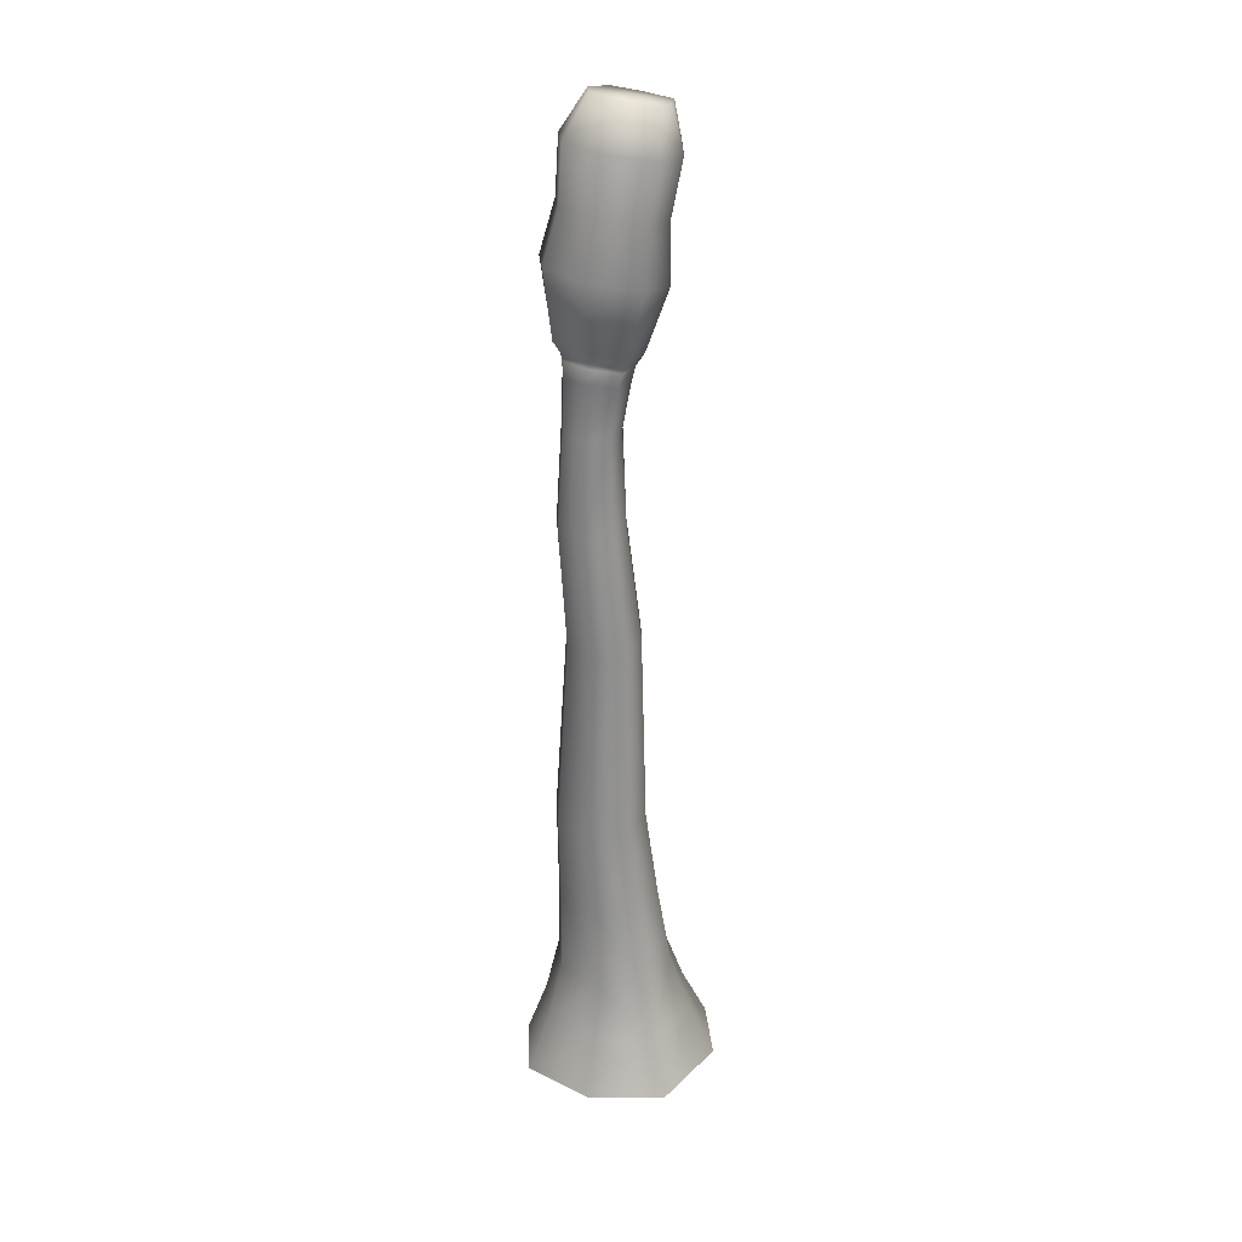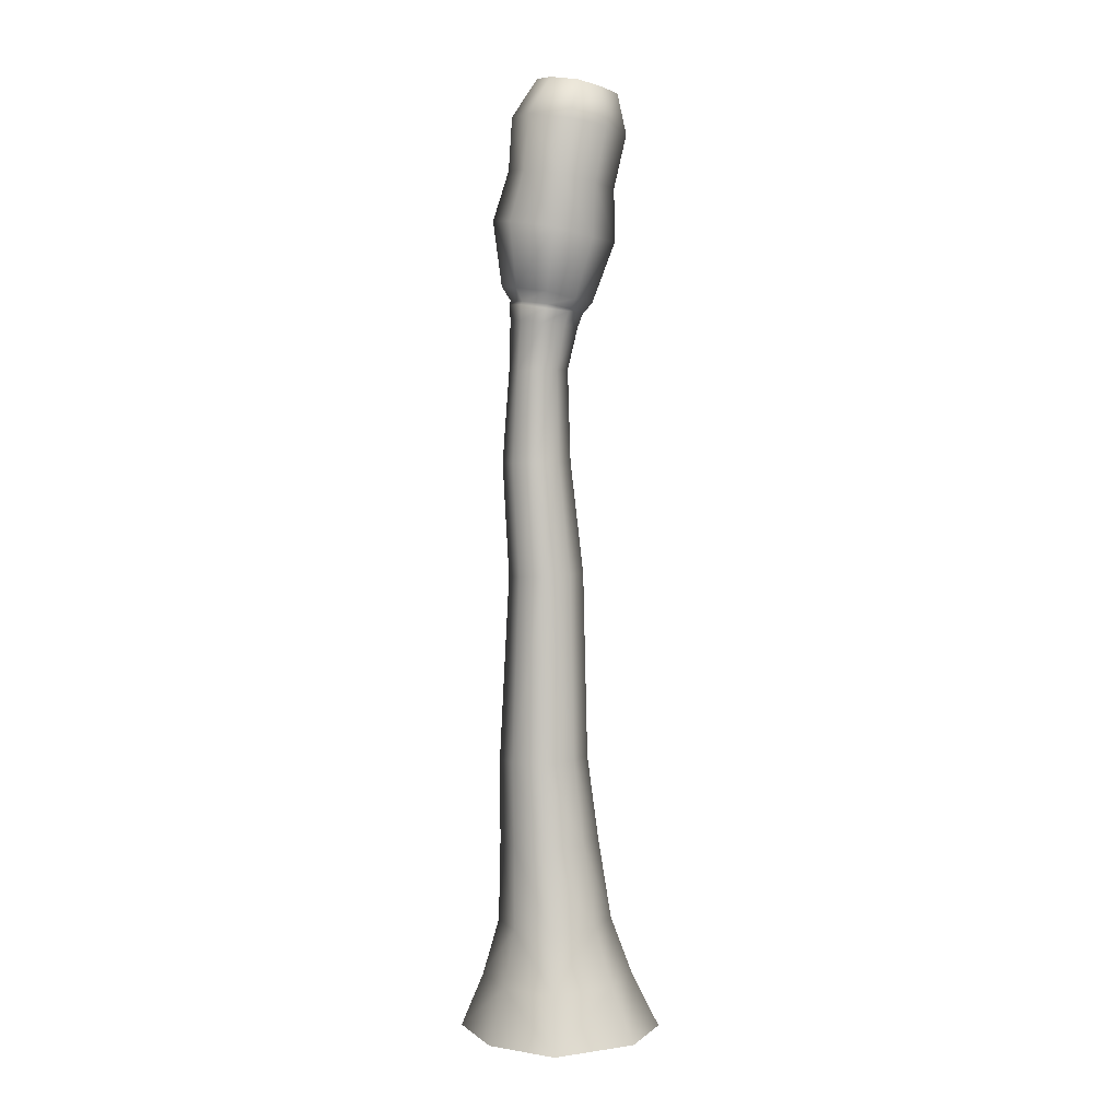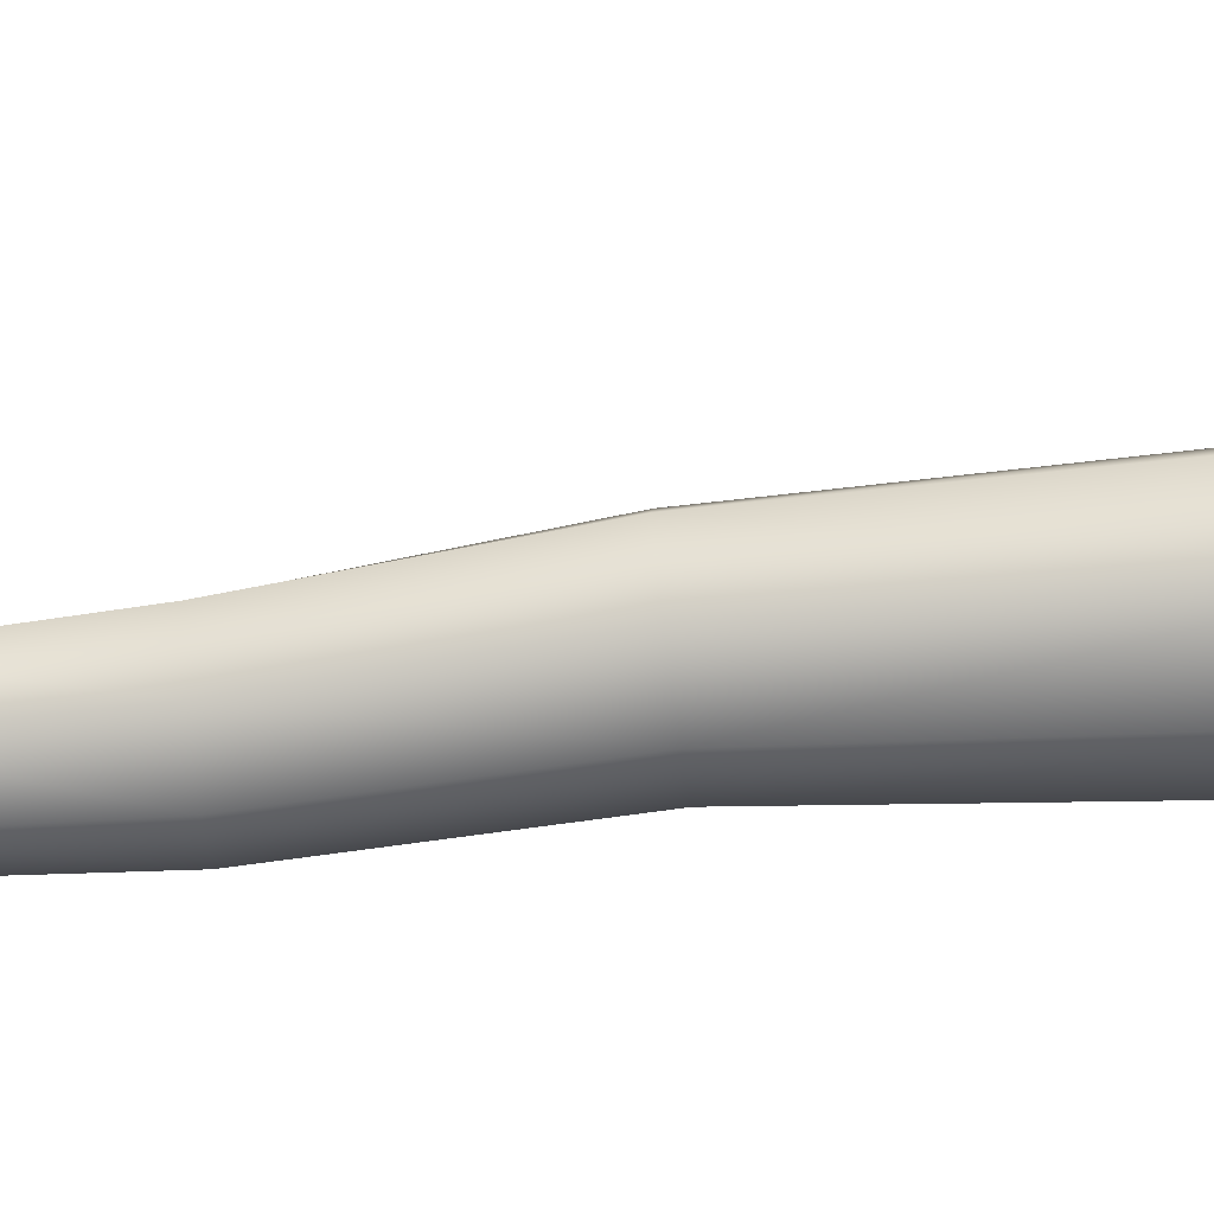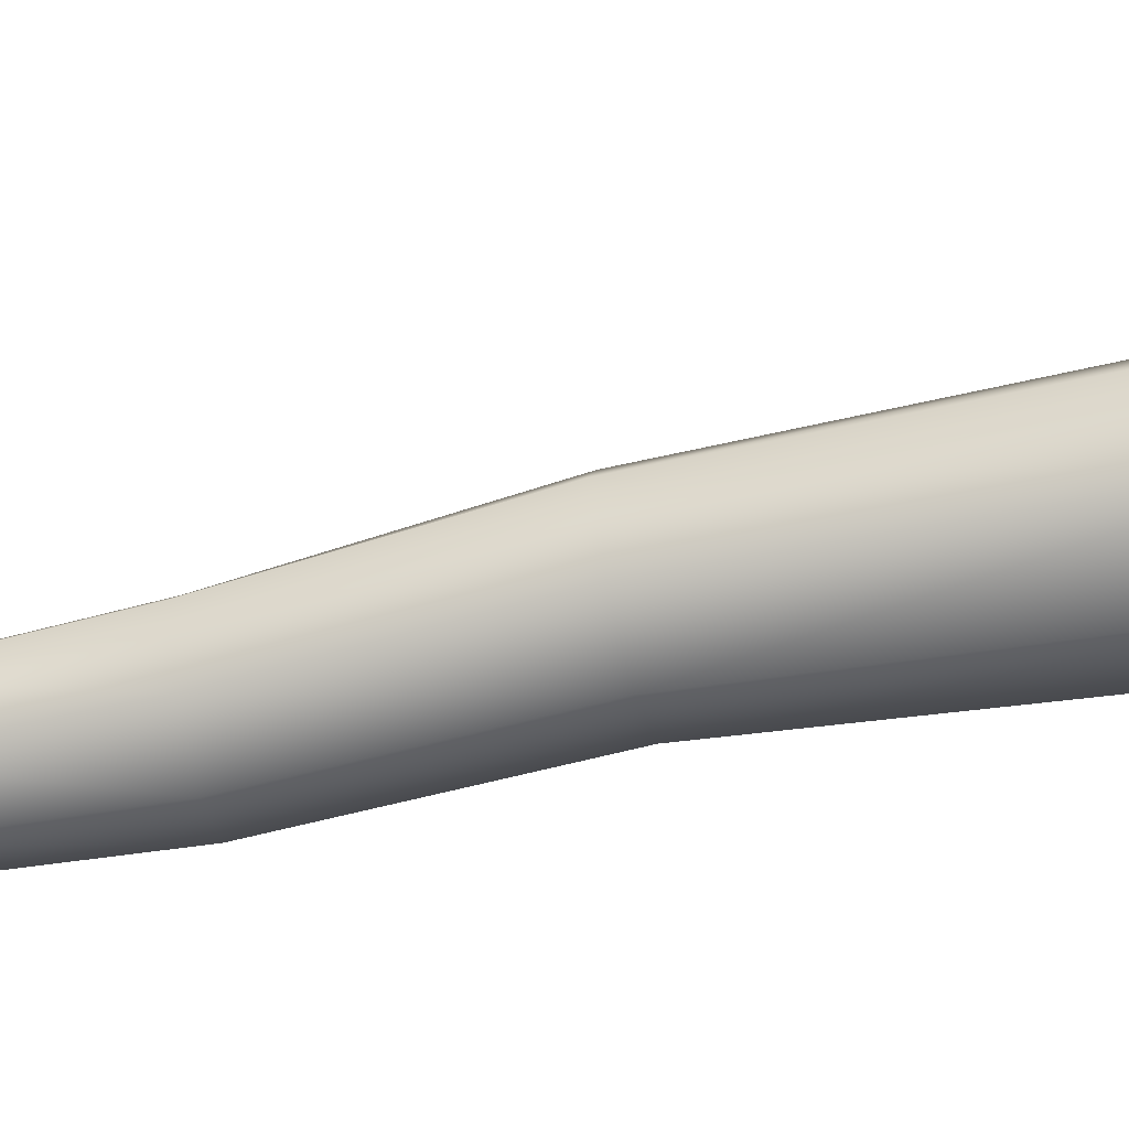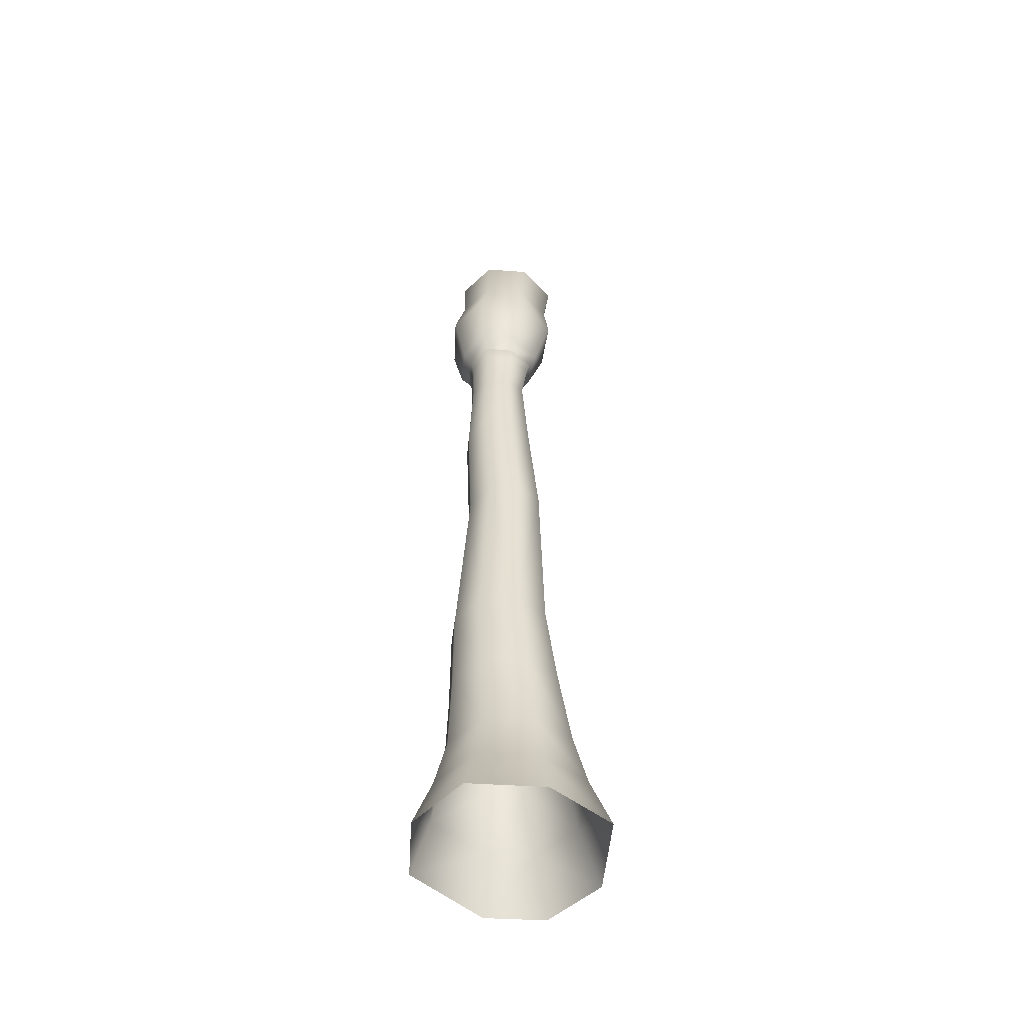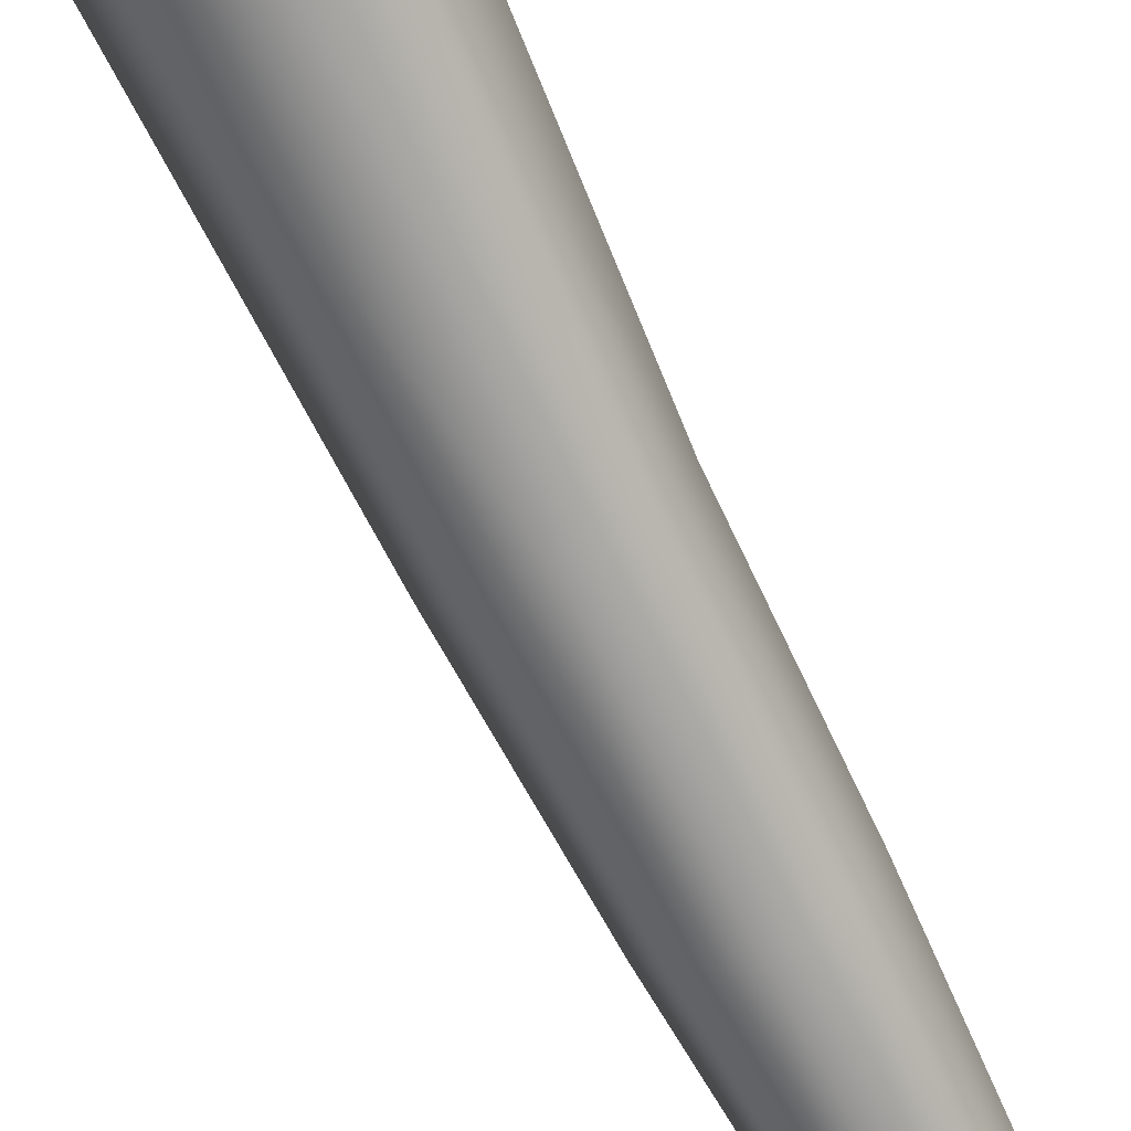
<metadata>
{"format":"obj","ext":"obj","renderer":"f3d","projection":"perspective","resolution":1024,"background":"white","views":[{"elev":27.6,"azim":-118.5,"up":"+Y"},{"elev":4.1,"azim":-89.5,"up":"+Y"},{"elev":-55.0,"azim":-84.2,"up":"+Z"},{"elev":-53.2,"azim":-77.3,"up":"+Z"},{"elev":-50.7,"azim":-158.8,"up":"+Y"},{"elev":-68.3,"azim":25.3,"up":"+Z"}]}
</metadata>
<code>
g holiday_treepalm_02_trunk_geo
v 0.1638 4.174 0.2203
v 0.06507 3.979 0.3322
v 0.06199 4.16 0.2921
v 0.2238 3.995 0.2413
v 0.2408 4.193 0.116
v 0.2133 3.751 0.1939
v 0.0657 3.74 0.2779
v 0.3218 4.016 0.08104
v 0.1825 4.215 -0.006982
v 0.2389 3.509 0.184
v 0.06736 3.499 0.281
v 0.06645 3.232 0.1814
v 0.3038 3.777 0.04424
v 0.3432 3.545 0.009373
v 0.1865 3.24 0.1049
v 0.06433 3.19 0.1486
v 0.163 3.197 0.08573
v 0.06148 3.179 0.1372
v 0.2758 3.269 -0.02232
v 0.2582 3.58 -0.1829
v 0.231 3.805 -0.1235
v 0.1594 3.187 0.07455
v 0.05525 3.12 0.1152
v 0.2362 3.215 -0.01932
v 0.2073 3.29 -0.1609
v 0.1441 3.127 0.0589
v 0.05628 2.927 0.06989
v 0.2298 3.197 -0.0284
v 0.1359 2.927 0.02263
v 0.0492 2.514 0.0824
v 0.2437 4.045 -0.1016
v 0.06446 3.595 -0.2668
v 0.1797 3.23 -0.1331
v 0.21 3.136 -0.03674
v 0.1421 2.515 0.03161
v 0.02678 2.007 0.1406
v 0.06014 4.225 -0.06694
v 0.2408 4.193 0.116
v 0.06436 3.301 -0.2282
v 0.1737 3.215 -0.1395
v 0.1938 2.925 -0.06465
v 0.05869 4.203 0.09688
v 0.1638 4.174 0.2203
v 0.06199 4.16 0.2921
v -0.04614 4.173 0.2194
v -0.1241 4.191 0.1175
v -0.06352 4.214 -0.005857
v 0.06249 4.057 -0.1806
v 0.1593 3.146 -0.1394
v -0.1229 4.043 -0.1001
v -0.1241 4.191 0.1175
v 0.06326 3.817 -0.1963
v -0.1085 3.803 -0.1221
v -0.1342 3.575 -0.1814
v -0.2036 4.013 0.08317
v -0.04614 4.173 0.2194
v -0.1841 3.774 0.04621
v -0.2227 3.542 0.01166
v -0.08195 3.287 -0.1598
v -0.1055 3.994 0.239
v 0.06199 4.16 0.2921
v 0.06507 3.979 0.3322
v 0.0657 3.74 0.2779
v -0.09331 3.749 0.1915
v 0.06736 3.499 0.281
v -0.1179 3.506 0.1811
v -0.1548 3.267 -0.02053
v -0.0638 3.239 0.103
v 0.06645 3.232 0.1814
v -0.0427 3.195 0.08411
v 0.06433 3.19 0.1486
v -0.1173 3.213 -0.01785
v -0.05725 3.229 -0.1322
v -0.04457 3.185 0.07301
v 0.06148 3.179 0.1372
v -0.1197 3.195 -0.02686
v -0.04135 3.125 0.05735
v 0.05525 3.12 0.1152
v 0.06266 3.238 -0.1882
v 0.05698 3.219 -0.1933
v -0.06071 3.214 -0.1386
v -0.1084 3.134 -0.03543
v -0.03146 2.926 0.02099
v 0.05628 2.927 0.06989
v 0.05386 3.15 -0.1892
v -0.05427 3.145 -0.1386
v -0.0908 2.924 -0.06342
v -0.05444 2.513 0.0293
v 0.0492 2.514 0.0824
v 0.1484 2.922 -0.1532
v 0.05493 2.919 -0.1955
v -0.04151 2.921 -0.1524
v -0.124 2.511 -0.0719
v -0.08779 2.008 0.08092
v 0.02678 2.007 0.1406
v 0.04847 1.165 0.1603
v 0.2098 2.511 -0.07318
v -0.06631 2.509 -0.1749
v 0.1579 2.509 -0.1753
v 0.0483 2.508 -0.2252
v -0.1615 2.004 -0.03518
v -0.1001 1.168 0.09875
v 0.03617 0.7883 0.2101
v 0.1312 2.004 0.08959
v -0.0945 1.998 -0.1456
v 0.03349 1.992 -0.1969
v 0.2083 1.995 -0.02705
v 0.1531 1.991 -0.1399
v -0.1284 0.7893 0.1428
v 0.02415 0.4175 0.2696
v 0.1785 1.161 0.1018
v 0.04847 1.165 0.1603
v -0.1052 1.157 -0.1776
v -0.1886 1.166 -0.04893
v 0.05292 1.147 -0.2412
v 0.2663 1.148 -0.05153
v 0.198 1.144 -0.1767
v 0.1793 0.7878 0.148
v 0.03617 0.7883 0.2101
v -0.2279 0.7856 -0.02407
v -0.1355 0.7801 -0.1686
v 0.04019 0.775 -0.239
v 0.2027 0.7747 -0.1685
v 0.2795 0.7781 -0.026
v 0.1867 0.4201 0.2009
v 0.02415 0.4175 0.2696
v -0.1641 0.4163 0.1938
v -0.2794 0.4113 0.0001491
v -0.1734 0.4085 -0.1667
v 0.02795 0.4077 -0.2467
v 0.2148 0.4101 -0.167
v 0.3034 0.4138 -0.001204
v 0.2186 0.1599 0.2795
v 0.02373 0.1588 0.3662
v -0.3402 0.1553 0.008832
v 0.2511 0.1549 -0.214
v 0.3574 0.1566 0.005213
v 0.2685 -0.08926 0.378
v 0.02402 -0.08908 0.4899
v 0.4418 -0.08985 0.009904
v 0.3084 -0.08985 -0.2806
v 0.02765 0.1539 -0.3191
v 0.02846 -0.08964 -0.4193
v -0.2131 0.154 -0.2126
v -0.2732 -0.08989 -0.2779
v -0.4323 -0.08974 0.01593
v -0.2026 0.158 0.2706
v -0.2602 -0.08929 0.3664
v 0.02373 0.1588 0.3662
v 0.02402 -0.08908 0.4899
g holiday_treepalm_02_trunk_geo_0
f 3 2 1
f 2 4 1
f 1 4 5
f 6 4 2
f 7 6 2
f 4 8 5
f 5 8 9
f 10 6 7
f 11 10 7
f 11 12 10
f 6 13 4
f 13 8 4
f 10 14 6
f 14 13 6
f 12 15 10
f 10 15 14
f 12 16 15
f 16 17 15
f 16 18 17
f 15 19 14
f 15 17 19
f 14 20 13
f 14 19 20
f 13 21 8
f 20 21 13
f 18 22 17
f 18 23 22
f 17 24 19
f 17 22 24
f 19 25 20
f 19 24 25
f 23 26 22
f 23 27 26
f 22 28 24
f 22 26 28
f 27 29 26
f 27 30 29
f 21 31 8
f 8 31 9
f 20 32 21
f 20 25 32
f 24 33 25
f 24 28 33
f 26 34 28
f 26 29 34
f 30 35 29
f 30 36 35
f 9 31 37
f 38 9 37
f 25 39 32
f 25 33 39
f 28 40 33
f 28 34 40
f 29 41 34
f 29 35 41
f 42 38 37
f 43 38 42
f 44 43 42
f 44 42 45
f 42 46 45
f 42 37 46
f 37 47 46
f 37 48 47
f 31 48 37
f 34 49 40
f 34 41 49
f 48 50 47
f 51 47 50
f 52 48 31
f 21 52 31
f 32 52 21
f 52 53 48
f 53 50 48
f 32 54 52
f 54 53 52
f 32 39 54
f 55 51 50
f 51 55 56
f 50 53 57
f 55 50 57
f 53 54 58
f 57 53 58
f 39 59 54
f 58 54 59
f 55 60 56
f 56 60 61
f 60 62 61
f 63 62 60
f 64 60 55
f 64 63 60
f 57 64 55
f 65 63 64
f 66 64 57
f 58 66 57
f 66 65 64
f 58 67 66
f 67 58 59
f 66 68 65
f 67 68 66
f 68 69 65
f 68 70 69
f 70 71 69
f 67 72 68
f 72 70 68
f 67 59 73
f 72 67 73
f 70 74 71
f 74 75 71
f 72 76 70
f 76 74 70
f 74 77 75
f 77 78 75
f 79 73 59
f 39 79 59
f 33 79 39
f 33 40 79
f 40 80 79
f 79 80 73
f 40 49 80
f 72 73 81
f 80 81 73
f 76 72 81
f 76 82 74
f 82 77 74
f 77 83 78
f 83 84 78
f 49 85 80
f 80 85 81
f 76 81 86
f 82 76 86
f 85 86 81
f 82 87 77
f 87 83 77
f 83 88 84
f 88 89 84
f 49 90 85
f 41 90 49
f 85 91 86
f 90 91 85
f 82 86 92
f 87 82 92
f 91 92 86
f 87 93 83
f 93 88 83
f 88 94 89
f 94 95 89
f 96 95 94
f 41 97 90
f 35 97 41
f 87 92 98
f 93 87 98
f 90 99 91
f 97 99 90
f 91 100 92
f 100 98 92
f 99 100 91
f 101 94 88
f 93 101 88
f 102 96 94
f 102 94 101
f 103 96 102
f 35 104 97
f 36 104 35
f 93 98 105
f 101 93 105
f 100 106 98
f 106 105 98
f 97 107 99
f 104 107 97
f 99 108 100
f 108 106 100
f 107 108 99
f 109 103 102
f 110 103 109
f 111 104 36
f 112 111 36
f 113 105 106
f 101 105 113
f 114 102 101
f 109 102 114
f 114 101 113
f 115 106 108
f 115 113 106
f 116 107 104
f 111 116 104
f 117 108 107
f 117 115 108
f 116 117 107
f 118 111 112
f 119 118 112
f 120 109 114
f 114 113 120
f 121 113 115
f 113 121 120
f 122 115 117
f 122 121 115
f 123 117 116
f 123 122 117
f 124 116 111
f 118 124 111
f 124 123 116
f 125 118 119
f 126 125 119
f 127 109 120
f 127 110 109
f 120 121 128
f 128 127 120
f 129 121 122
f 121 129 128
f 130 122 123
f 130 129 122
f 131 123 124
f 131 130 123
f 132 124 118
f 132 131 124
f 125 132 118
f 125 126 133
f 126 134 133
f 128 135 127
f 128 129 135
f 131 136 130
f 131 132 136
f 132 125 137
f 125 133 137
f 132 137 136
f 133 134 138
f 134 139 138
f 133 138 140
f 137 133 140
f 137 140 141
f 136 137 141
f 136 142 130
f 136 141 142
f 130 142 129
f 141 143 142
f 142 144 129
f 142 143 144
f 143 145 144
f 129 144 135
f 144 145 146
f 135 144 146
f 135 146 147
f 135 147 127
f 127 147 110
f 146 148 147
f 147 149 110
f 147 148 149
f 148 150 149

</code>
